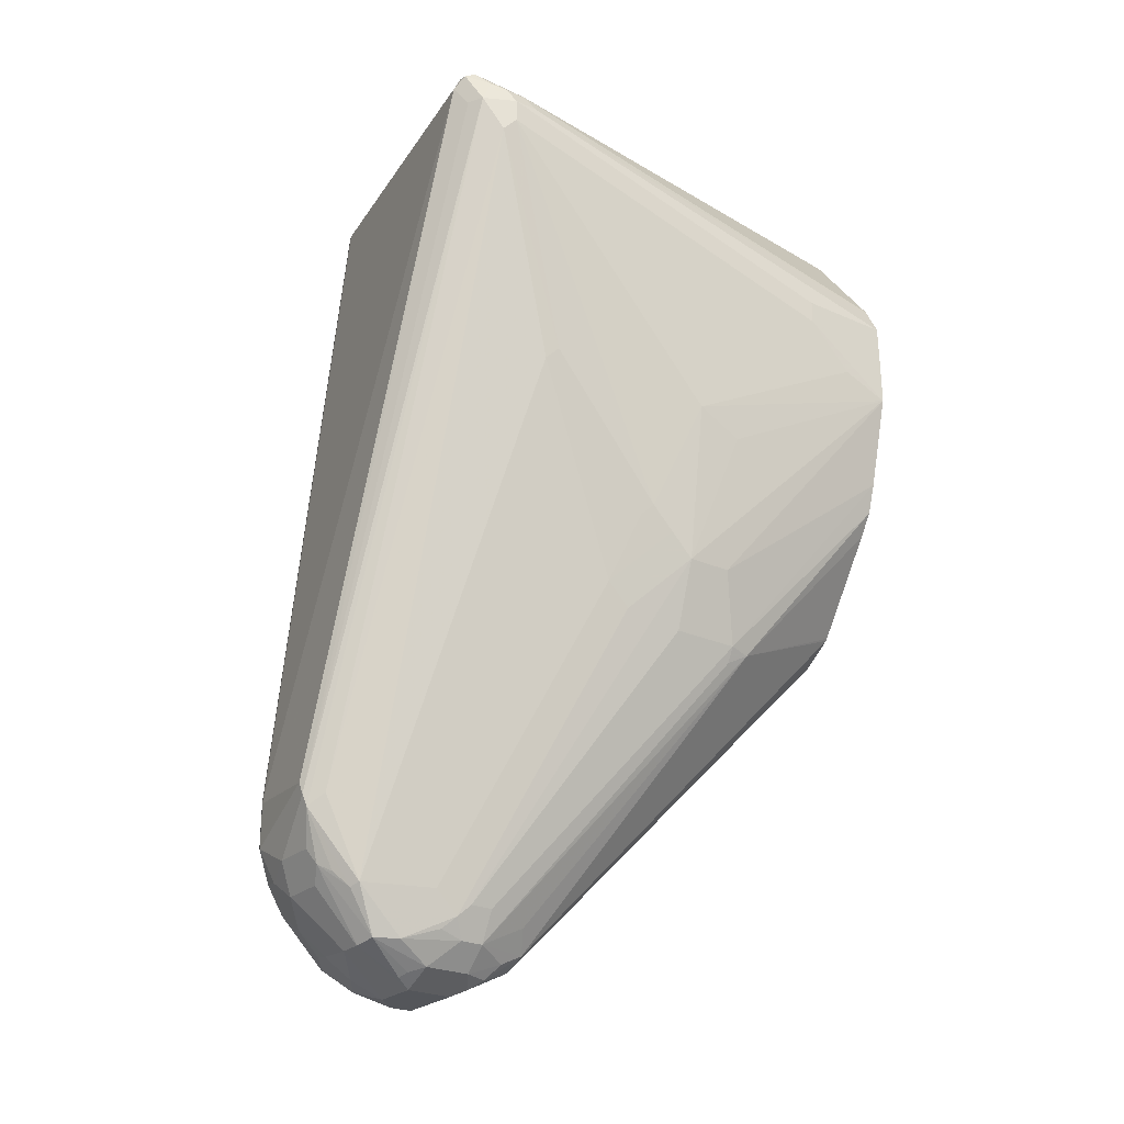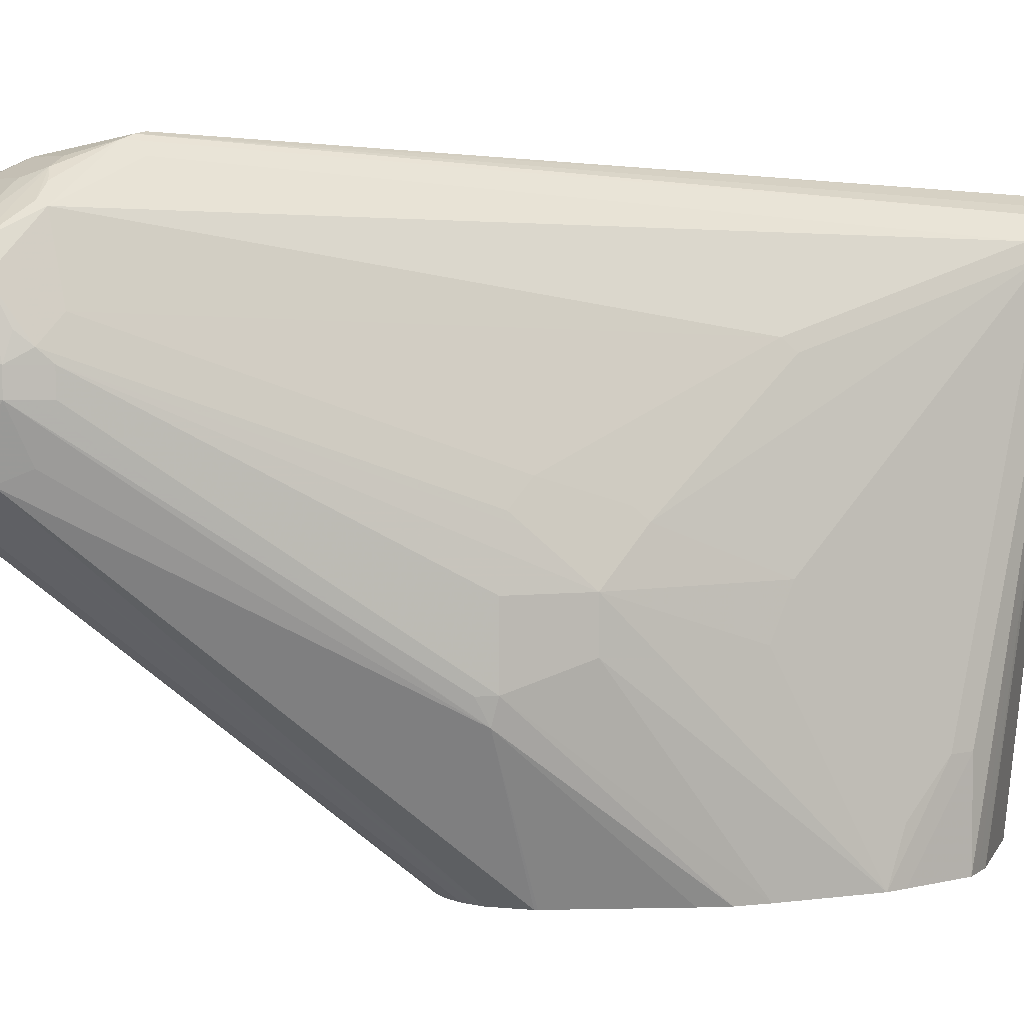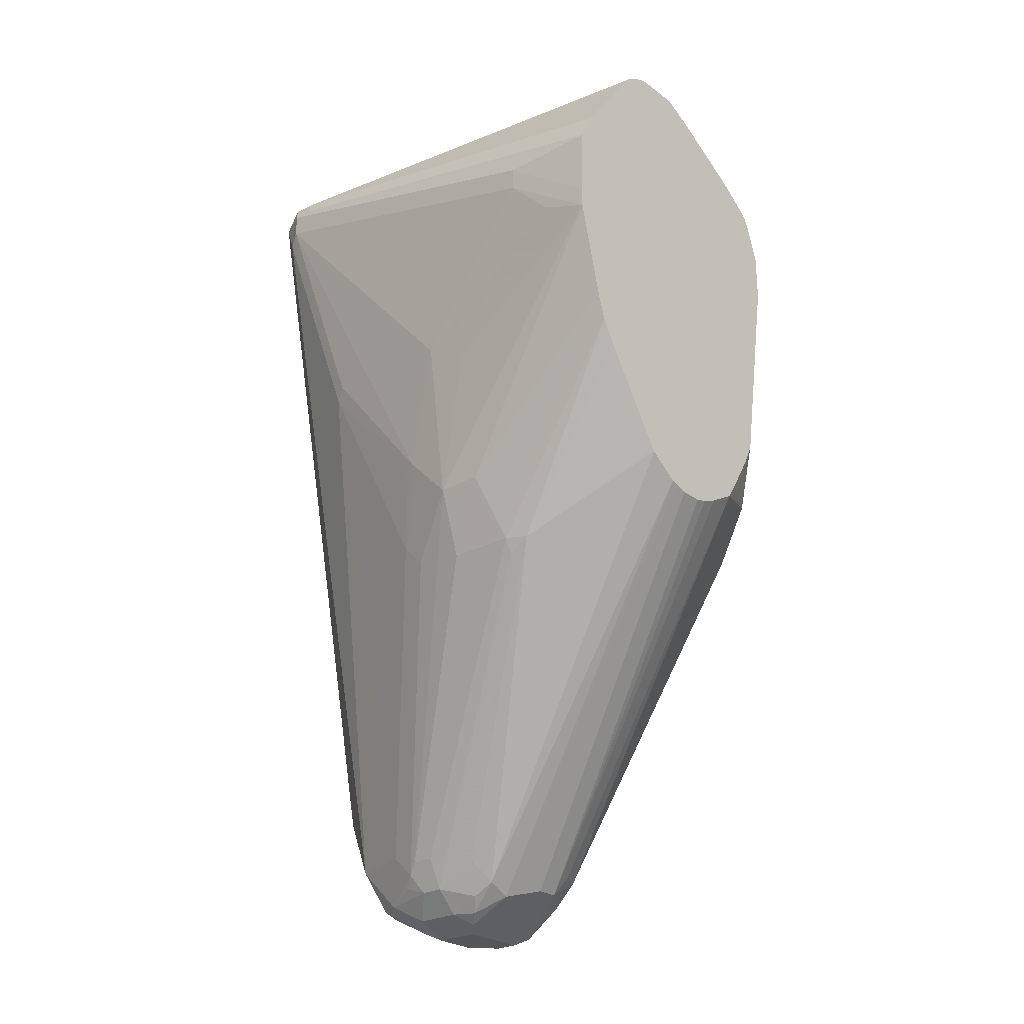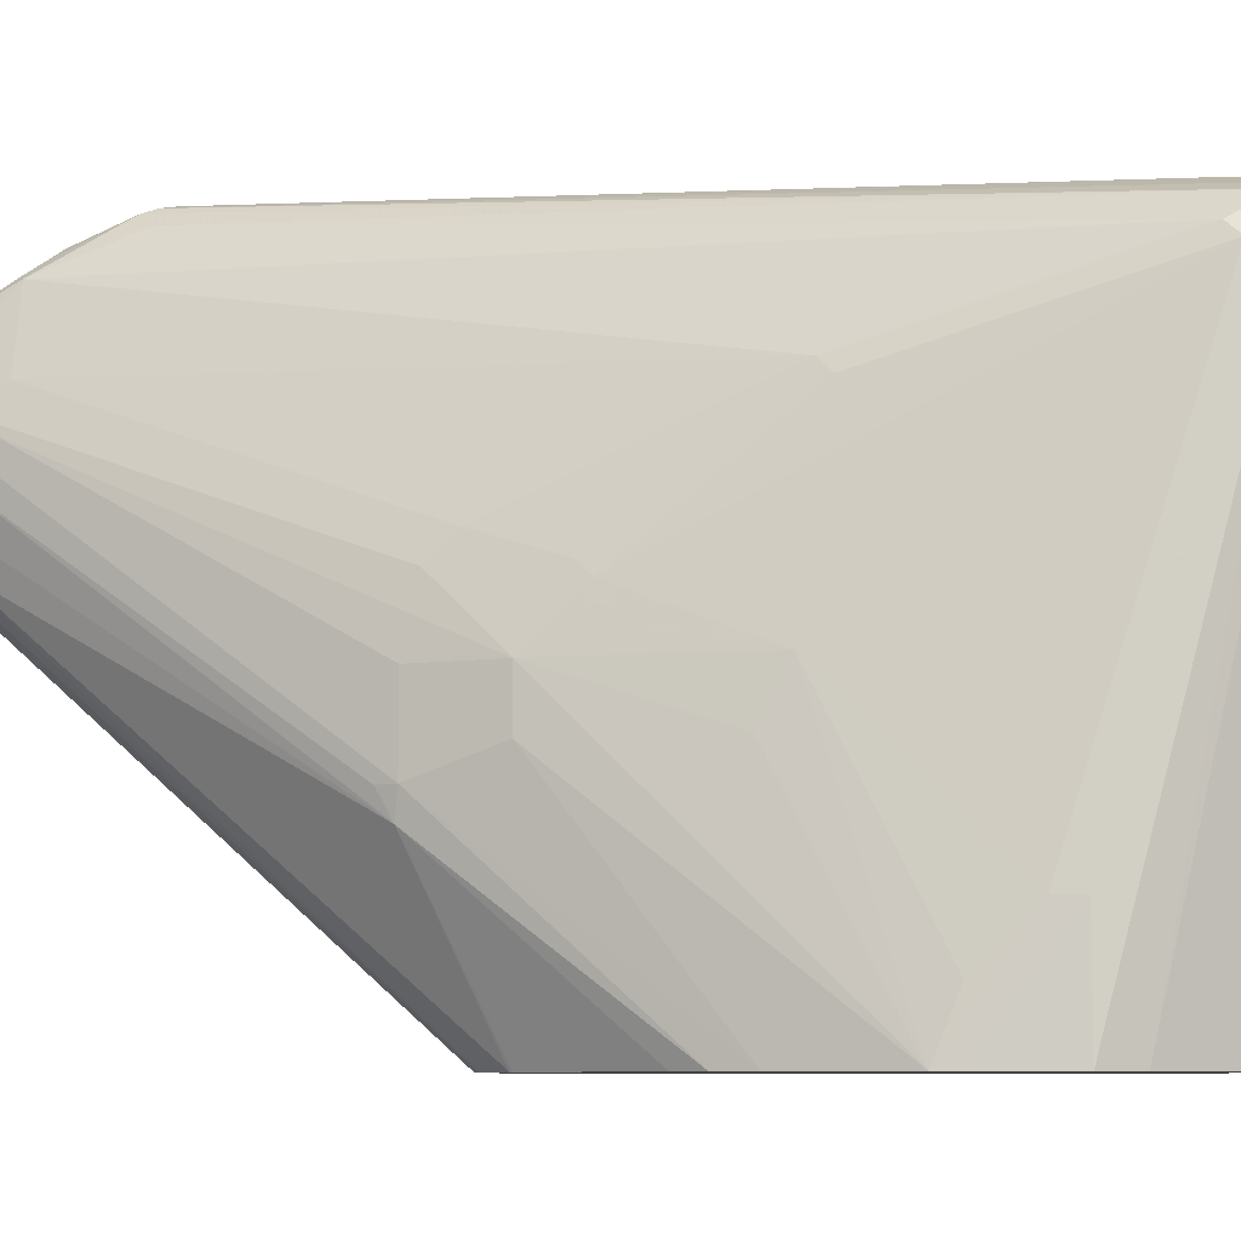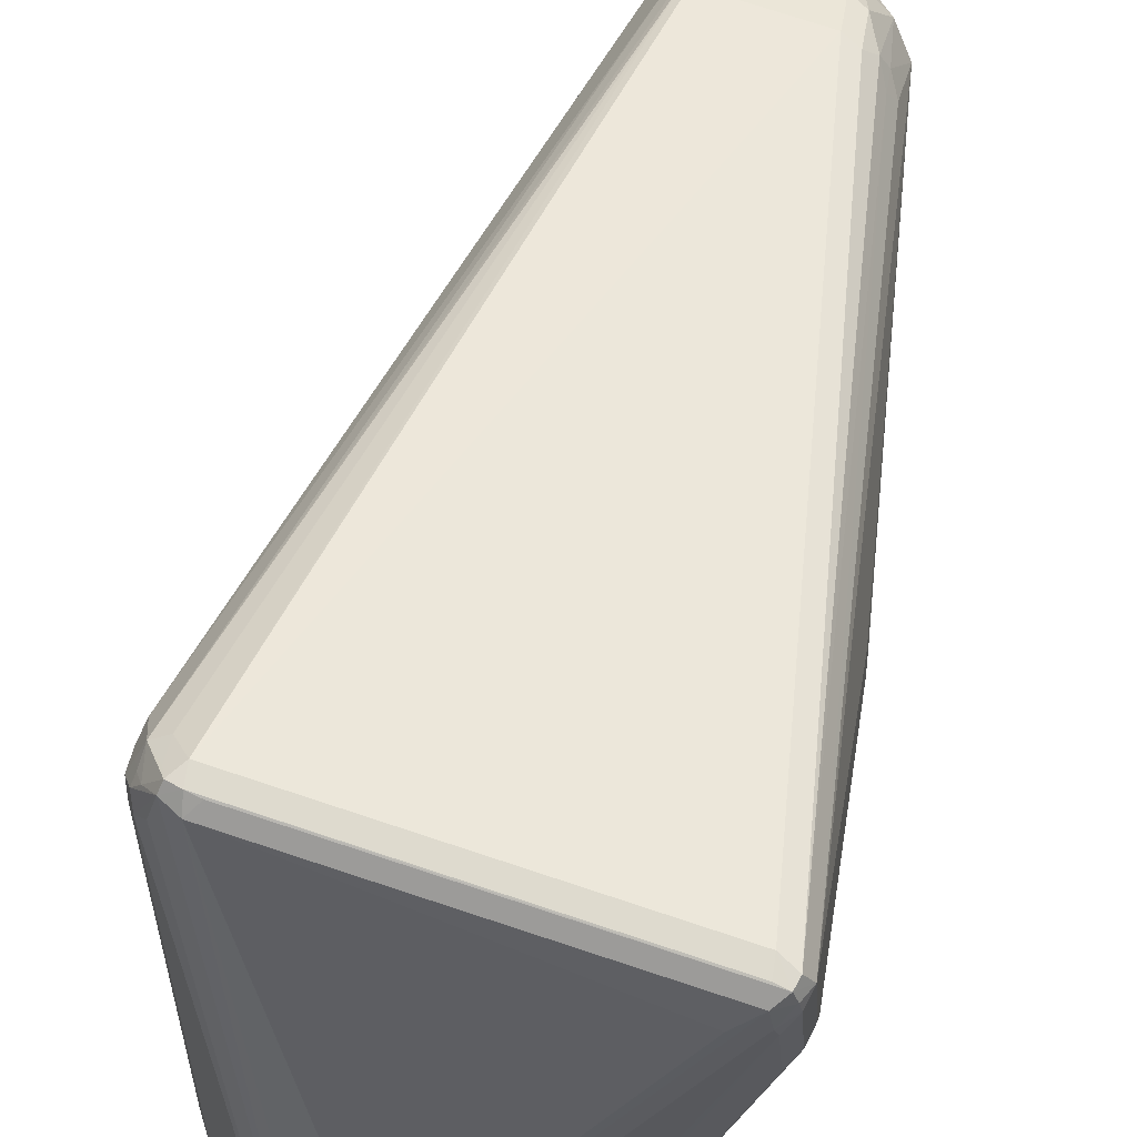
<metadata>
{"format":"obj","ext":"obj","renderer":"f3d","projection":"perspective","resolution":1024,"background":"white","views":[{"elev":-25.1,"azim":54.2,"up":"+Y"},{"elev":5.1,"azim":52.9,"up":"+Z"},{"elev":-25.8,"azim":130.8,"up":"+Y"},{"elev":-7.4,"azim":95.5,"up":"+Z"},{"elev":44.3,"azim":-170.6,"up":"+Z"}]}
</metadata>
<code>
v -0.04996 0.2498 0.8335
v -0.09084 0.2544 0.8267
v -0.09084 0.2362 0.8267
v -0.07267 0.2271 0.8267
v -0.04845 0.2453 0.8328
v 0.01817 0.5269 0.8176
v -0.0969 0.2574 0.8237
v -0.109 0.536 0.7904
v -0.09539 0.2317 0.8222
v -0.09386 0.2241 0.8207
v -0.0863 0.2226 0.8222
v -0.0969 0.2392 0.8237
v -0.0545 0.2271 0.8267
v -0.07569 0.215 0.8207
v -0.04768 0.2408 0.8313
v 0.03027 0.5178 0.8116
v 0.02422 0.5178 0.8146
v 0.02422 0.5269 0.8146
v 0.02271 0.5314 0.8153
v 0.01817 0.533 0.8146
v -0.1014 0.2529 0.8191
v -0.1151 0.539 0.7873
v -0.109 0.542 0.7873
v -0.1136 0.5428 0.7858
v -0.1029 0.2241 0.8116
v -0.09539 0.2135 0.8131
v -0.05754 0.215 0.8207
v -0.05147 0.2211 0.8237
v -0.08478 0.206 0.8116
v -0.07722 0.1954 0.804
v -0.06055 0.1938 0.8055
v -0.04201 0.2453 0.8267
v -0.04656 0.218 0.8199
v -0.04238 0.212 0.8146
v -0.03861 0.2135 0.8131
v 0.03406 0.5042 0.804
v 0.03331 0.5087 0.8055
v 0.03331 0.5178 0.8055
v 0.0318 0.5224 0.8063
v 0.02952 0.5269 0.8074
v 0.02422 0.533 0.8116
v 0.01817 0.536 0.8085
v 0.01362 0.5337 0.8131
v -0.1045 0.2498 0.8131
v -0.1045 0.2612 0.8131
v -0.1181 0.536 0.7813
v -0.109 0.5451 0.7813
v -0.1151 0.542 0.7813
v -0.109 0.2271 0.7995
v -0.1029 0.215 0.8025
v -0.09539 0.2044 0.804
v -0.08478 0.1968 0.8025
v -0.05147 0.1938 0.8055
v -0.04314 0.1954 0.804
v -0.08327 0.1893 0.7919
v -0.07569 0.1878 0.7934
v -0.07267 0.1817 0.7813
v -0.03861 0.2044 0.804
v -0.02954 0.2135 0.7858
v 0.02497 0.4133 0.7767
v 0.02725 0.4179 0.7722
v 0.03632 0.5087 0.7995
v 0.03632 0.5178 0.7995
v 0.03331 0.5239 0.8025
v 0.03331 0.5239 0.7934
v 0.02876 0.5284 0.7979
v 0.0121 0.5208 0.6165
v 0.00722 0.5242 0.6165
v 0.001409 0.5266 0.6165
v -0.01818 0.536 0.645
v -0.09993 0.5451 0.7722
v -0.1075 0.2559 0.807
v -0.1158 0.5405 0.7767
v -0.1181 0.5269 0.7631
v -0.1181 0.4179 0.7631
v -0.02726 0.536 0.6541
v -0.0284 0.5337 0.645
v -0.1101 0.5428 0.7722
v -0.109 0.2362 0.7904
v -0.09993 0.209 0.754
v -0.09993 0.1999 0.7722
v -0.09993 0.1999 0.7813
v -0.09539 0.1954 0.7949
v -0.1181 0.4088 0.754
v -0.1181 0.4088 0.7449
v -0.0545 0.1817 0.7813
v -0.05147 0.1848 0.7873
v -0.04768 0.1862 0.7858
v -0.04238 0.1878 0.7813
v -0.03861 0.1954 0.7949
v -0.0863 0.1862 0.7858
v -0.08176 0.1817 0.7722
v -0.02954 0.2044 0.7767
v 0.01589 0.3225 0.7313
v 0.01589 0.3316 0.7404
v 0.02497 0.3589 0.7313
v 0.02725 0.3634 0.7268
v 0.03632 0.4088 0.7086
v 0.04541 0.4633 0.6541
v 0.03632 0.5178 0.7904
v 0.04541 0.4724 0.6541
v 0.03936 0.4845 0.6165
v -3.54e-06 0.5269 0.6165
v -0.01818 0.5269 0.6165
v -0.1113 0.5405 0.7677
v -0.1158 0.5224 0.7404
v -0.1181 0.5178 0.7449
v -0.02954 0.5314 0.6405
v -0.109 0.3452 0.6905
v -0.0969 0.2029 0.751
v -0.1067 0.3361 0.6893
v -0.09765 0.3271 0.6712
v -0.0969 0.1938 0.7692
v -0.0969 0.1938 0.7783
v -0.09386 0.1878 0.7752
v -0.09235 0.1893 0.7828
v -0.1181 0.4997 0.7359
v -0.0545 0.1817 0.7631
v -0.04996 0.184 0.7586
v -0.04238 0.1878 0.7631
v -0.03331 0.1968 0.7722
v -0.03294 0.1999 0.7813
v -0.08176 0.1817 0.7631
v -0.03029 0.2029 0.7722
v -0.02726 0.209 0.7722
v 0.01817 0.3271 0.7268
v 0.01817 0.3361 0.7359
v 0.02725 0.3543 0.7177
v 0.03632 0.3997 0.6905
v 0.04589 0.4373 0.6165
v 0.04541 0.4451 0.6359
v 0.02725 0.3452 0.7086
v 0.04541 0.4724 0.6165
v 0.0448 0.4736 0.6165
v 0.04239 0.4785 0.6165
v 0.04026 0.4827 0.6165
v 0.04589 0.4451 0.6165
v -0.02423 0.5239 0.6165
v -0.03029 0.5208 0.6165
v -0.05595 0.5059 0.6165
v -0.06177 0.502 0.6165
v -0.06277 0.5013 0.6165
v -0.06985 0.4962 0.6165
v -0.1113 0.5224 0.7313
v -0.07608 0.4906 0.6178
v -0.1158 0.5133 0.7313
v -0.1181 0.5087 0.7359
v -0.02946 0.5213 0.6165
v -0.09993 0.3634 0.6632
v -0.09993 0.3361 0.6723
v -0.109 0.4088 0.6905
v -0.09539 0.2044 0.7472
v -0.0863 0.2044 0.7336
v -0.09084 0.1999 0.7449
v -0.0863 0.1954 0.7427
v -0.08857 0.1908 0.7529
v -0.08781 0.1848 0.7601
v -0.09539 0.1954 0.7608
v -0.08857 0.3271 0.653
v -0.06359 0.1968 0.7328
v -0.04542 0.1874 0.754
v -0.04996 0.1931 0.7404
v -0.04087 0.1931 0.7495
v -0.03331 0.1968 0.7631
v -0.0863 0.1862 0.7563
v -0.08176 0.1878 0.751
v -0.07267 0.1968 0.7328
v -0.03029 0.2029 0.7631
v -0.02726 0.209 0.7631
v 0.01817 0.318 0.7086
v 0.02725 0.3452 0.6905
v 0.0368 0.401 0.6165
v -0.07452 0.4918 0.6165
v -0.07494 0.4951 0.6223
v -0.07577 0.4893 0.6165
v -0.08113 0.4736 0.6165
v -0.07948 0.486 0.6223
v -0.08176 0.4724 0.6178
v -0.0969 0.3634 0.6571
v -0.09993 0.4088 0.6632
v -0.08176 0.4542 0.6178
v -0.09084 0.3361 0.6541
v -0.09084 0.3634 0.645
v -0.07722 0.2044 0.729
v -0.0863 0.3316 0.6473
v -0.0493 0.3414 0.6165
v -0.08781 0.3361 0.6481
v -0.01694 0.331 0.6165
v -0.01225 0.3323 0.6165
v -0.04087 0.1976 0.7404
v -0.009298 0.3333 0.6165
v -0.03331 0.206 0.7449
v 0.01589 0.3169 0.6723
v 0.01362 0.3112 0.6768
v 0.01513 0.3119 0.6814
v -0.03758 0.3349 0.6165
v -0.03115 0.3323 0.6165
v -0.02602 0.331 0.6165
v 0.01817 0.318 0.6814
v 0.03324 0.3894 0.6165
v -0.08113 0.4542 0.6165
v -0.08478 0.3634 0.6329
v -0.07722 0.3498 0.6291
v -0.05303 0.3468 0.6165
v 0.002806 0.3418 0.6165
v 0.003384 0.3426 0.6165
v 0.02786 0.3803 0.6165
v -0.0675 0.3725 0.6165
v -0.06712 0.3709 0.6165
v -0.06341 0.3635 0.6165
f 105 142 143
f 100 136 102
f 105 143 144
f 105 141 142
f 105 140 141
f 106 144 145
f 105 139 140
f 105 108 139
f 104 138 108
f 101 137 133
f 99 131 130
f 100 134 135
f 100 133 134
f 99 137 101
f 99 130 137
f 98 132 129
f 98 128 132
f 98 131 99
f 98 130 131
f 98 129 130
f 97 128 98
f 100 135 136
f 106 145 146
f 110 154 155
f 106 147 107
f 118 123 167
f 115 157 123
f 97 127 128
f 113 157 115
f 113 158 157
f 112 150 159
f 111 150 112
f 110 159 152
f 110 112 159
f 110 158 113
f 110 157 158
f 110 156 157
f 110 155 156
f 110 153 154
f 110 152 153
f 109 180 149
f 109 151 180
f 109 147 151
f 109 117 147
f 109 150 111
f 109 149 150
f 108 148 139
f 108 138 148
f 106 146 147
f 95 97 96
f 81 113 115
f 94 127 95
f 80 112 110
f 80 111 112
f 80 109 111
f 80 110 81
f 79 109 80
f 79 85 109
f 77 104 108
f 77 105 78
f 77 108 105
f 74 106 107
f 81 110 113
f 73 106 74
f 73 105 144
f 73 78 105
f 70 103 104
f 70 77 76
f 70 104 77
f 69 103 70
f 67 69 68
f 67 103 69
f 118 167 160
f 67 104 103
f 73 144 106
f 81 115 114
f 81 114 82
f 82 114 83
f 94 126 127
f 93 126 94
f 93 125 126
f 93 124 125
f 93 121 124
f 93 122 121
f 92 115 123
f 91 115 92
f 91 116 115
f 90 122 93
f 90 121 122
f 89 121 90
f 89 164 121
f 89 120 164
f 89 119 120
f 86 88 87
f 86 89 88
f 86 119 89
f 86 118 119
f 85 117 109
f 83 116 91
f 83 115 116
f 83 114 115
f 95 127 97
f 118 160 119
f 161 162 190
f 119 160 162
f 176 201 181
f 172 199 200
f 171 199 172
f 168 199 169
f 168 195 199
f 167 197 198
f 167 196 197
f 167 184 196
f 164 195 168
f 164 194 195
f 176 181 178
f 164 193 194
f 164 190 192
f 163 190 164
f 162 191 190
f 162 189 191
f 161 190 163
f 160 189 162
f 160 188 189
f 160 198 188
f 160 167 198
f 159 187 185
f 164 192 193
f 159 182 187
f 179 181 183
f 181 202 183
f 67 138 104
f 203 210 204
f 203 209 210
f 203 208 209
f 202 208 203
f 201 208 202
f 193 200 199
f 193 207 200
f 193 206 207
f 193 205 206
f 181 201 202
f 193 195 194
f 190 193 192
f 190 205 193
f 190 191 205
f 186 203 204
f 185 203 186
f 185 202 203
f 185 187 202
f 184 186 196
f 182 202 187
f 182 183 202
f 193 199 195
f 155 157 156
f 155 165 157
f 155 166 165
f 143 173 174
f 132 199 171
f 132 170 199
f 130 171 172
f 130 132 171
f 129 132 130
f 126 128 127
f 126 132 128
f 125 132 126
f 125 170 132
f 143 174 144
f 125 199 170
f 124 169 125
f 124 168 169
f 123 166 167
f 123 165 166
f 123 157 165
f 121 168 124
f 121 164 168
f 120 163 164
f 120 161 163
f 119 162 161
f 125 169 199
f 144 174 173
f 144 173 145
f 145 173 175
f 155 167 166
f 153 186 184
f 153 185 186
f 153 159 185
f 153 155 154
f 153 167 155
f 153 184 167
f 152 159 153
f 151 178 180
f 150 183 182
f 150 179 183
f 150 182 159
f 149 181 179
f 149 178 181
f 149 180 178
f 149 179 150
f 147 178 151
f 146 178 147
f 146 176 178
f 146 177 176
f 145 177 146
f 145 176 177
f 145 175 176
f 119 161 120
f 67 148 138
f 16 19 18
f 67 140 139
f 25 50 83
f 25 49 50
f 25 44 49
f 24 48 46
f 24 47 48
f 24 42 47
f 24 43 42
f 22 46 45
f 22 24 46
f 21 45 44
f 25 83 51
f 21 22 45
f 20 24 23
f 20 43 24
f 20 42 43
f 20 41 42
f 19 41 20
f 19 40 41
f 16 32 36
f 16 18 17
f 16 40 19
f 16 39 40
f 21 44 25
f 16 38 39
f 25 51 26
f 26 52 29
f 36 63 38
f 36 62 63
f 36 61 62
f 36 60 61
f 35 60 36
f 35 59 60
f 35 93 59
f 35 58 93
f 35 54 58
f 34 54 35
f 26 51 52
f 32 35 36
f 31 57 86
f 31 56 57
f 30 56 31
f 30 55 56
f 30 52 55
f 29 52 30
f 28 34 33
f 28 54 34
f 28 53 54
f 27 53 28
f 31 86 53
f 36 38 37
f 16 37 38
f 15 35 32
f 5 16 17
f 5 15 16
f 5 13 15
f 4 27 13
f 4 14 27
f 4 11 14
f 4 13 5
f 3 12 9
f 3 11 4
f 3 10 11
f 5 17 6
f 3 9 10
f 2 8 22
f 2 6 8
f 2 12 3
f 2 7 12
f 1 6 2
f 1 5 6
f 1 4 5
f 1 3 4
f 1 2 3
f 67 139 148
f 2 22 7
f 16 36 37
f 6 17 18
f 6 19 20
f 15 34 35
f 15 33 34
f 15 28 33
f 15 32 16
f 14 53 27
f 14 31 53
f 14 30 31
f 14 29 30
f 14 26 29
f 13 28 15
f 6 18 19
f 13 27 28
f 10 14 11
f 10 26 14
f 10 25 26
f 9 12 25
f 9 25 10
f 8 24 22
f 8 20 23
f 7 22 21
f 7 21 12
f 6 20 8
f 12 21 25
f 38 63 64
f 8 23 24
f 39 64 40
f 67 135 134
f 67 136 135
f 67 102 136
f 65 102 67
f 65 100 102
f 65 67 66
f 63 133 100
f 63 101 133
f 63 65 64
f 63 100 65
f 67 134 133
f 62 101 63
f 62 98 99
f 62 97 98
f 61 97 62
f 60 97 61
f 60 96 97
f 60 95 96
f 59 95 60
f 59 94 95
f 59 93 94
f 58 90 93
f 62 99 101
f 67 133 137
f 67 137 130
f 67 130 172
f 67 141 140
f 38 64 39
f 67 142 141
f 67 143 142
f 67 173 143
f 67 175 173
f 67 176 175
f 67 201 176
f 67 208 201
f 67 209 208
f 67 210 209
f 67 204 210
f 67 186 204
f 67 196 186
f 67 197 196
f 67 198 197
f 67 188 198
f 67 191 189
f 67 205 191
f 67 206 205
f 67 207 206
f 67 200 207
f 67 172 200
f 57 118 86
f 57 123 118
f 67 189 188
f 57 91 92
f 46 49 72
f 46 75 49
f 46 84 75
f 46 85 84
f 46 117 85
f 46 147 117
f 46 107 147
f 46 74 107
f 46 73 74
f 46 48 73
f 45 46 72
f 44 72 49
f 44 45 72
f 42 70 71
f 42 69 70
f 42 68 69
f 41 68 42
f 41 67 68
f 41 66 67
f 41 65 66
f 57 92 123
f 41 64 65
f 40 64 41
f 47 71 70
f 47 70 76
f 42 71 47
f 47 77 78
f 55 91 56
f 56 91 57
f 47 76 77
f 54 90 58
f 54 89 90
f 54 88 89
f 53 87 54
f 53 86 87
f 52 91 55
f 52 83 91
f 51 83 52
f 54 87 88
f 49 84 85
f 49 75 84
f 49 83 50
f 49 82 83
f 47 78 48
f 49 81 82
f 49 80 81
f 49 85 79
f 48 78 73
f 49 79 80

</code>
